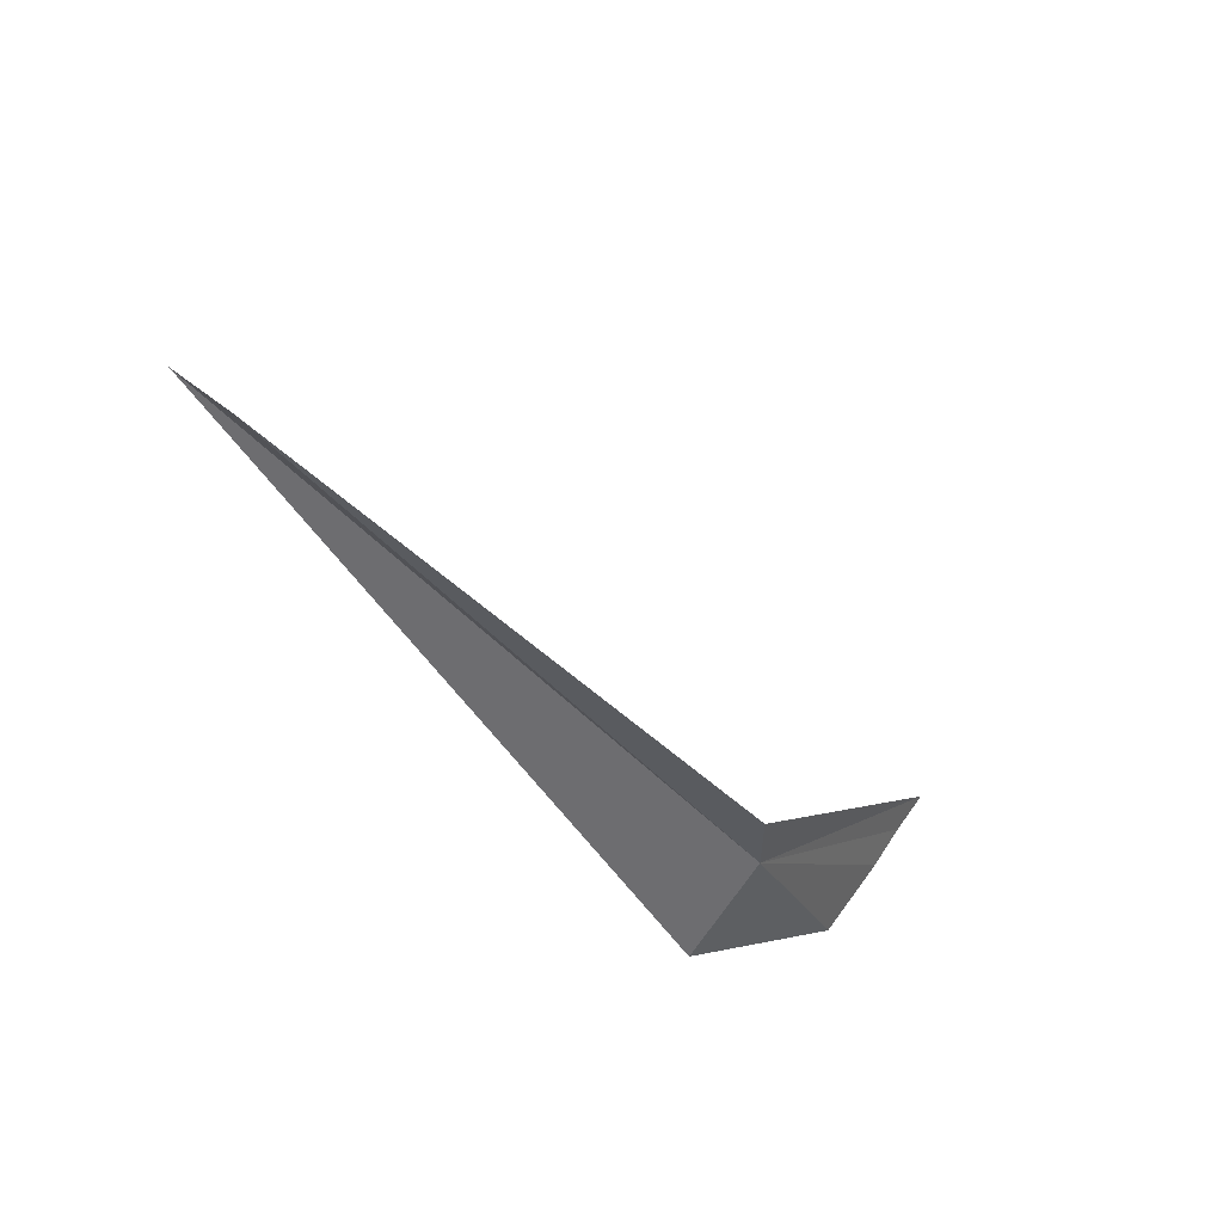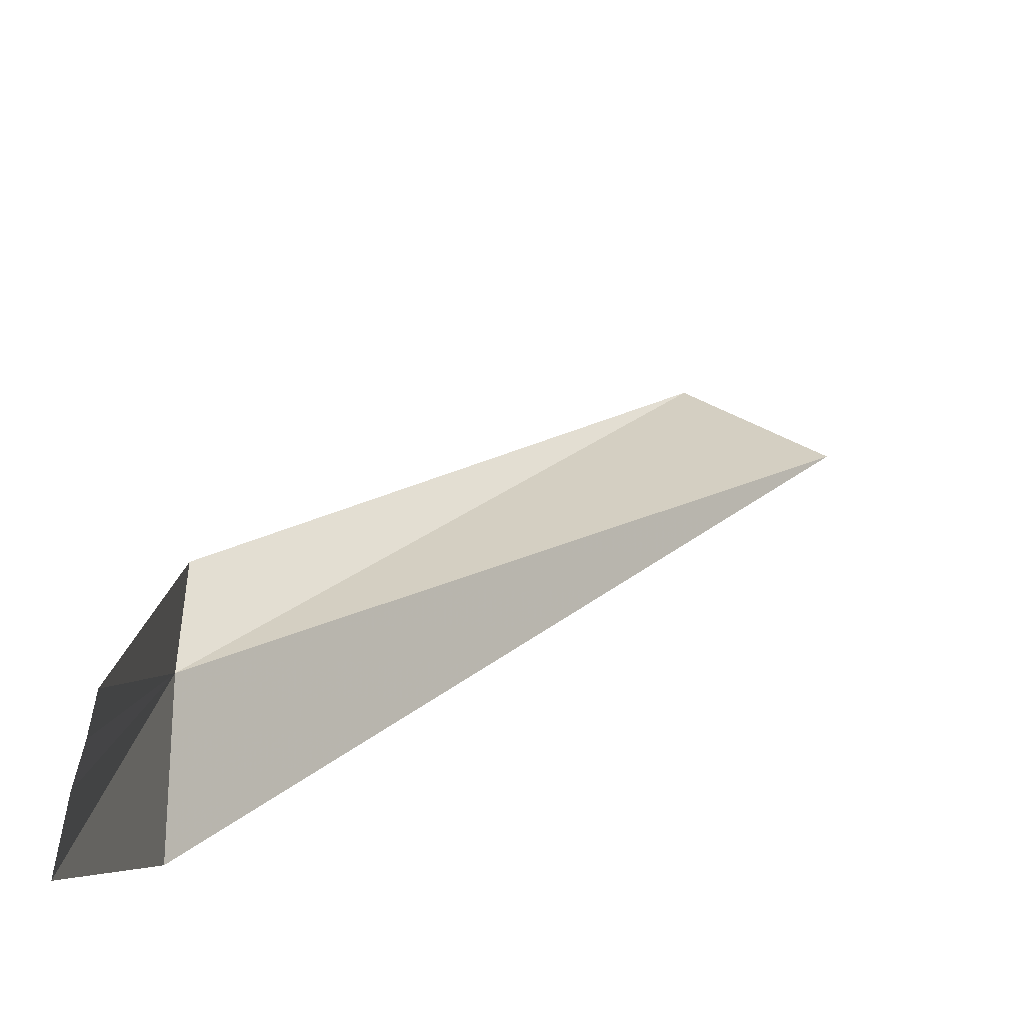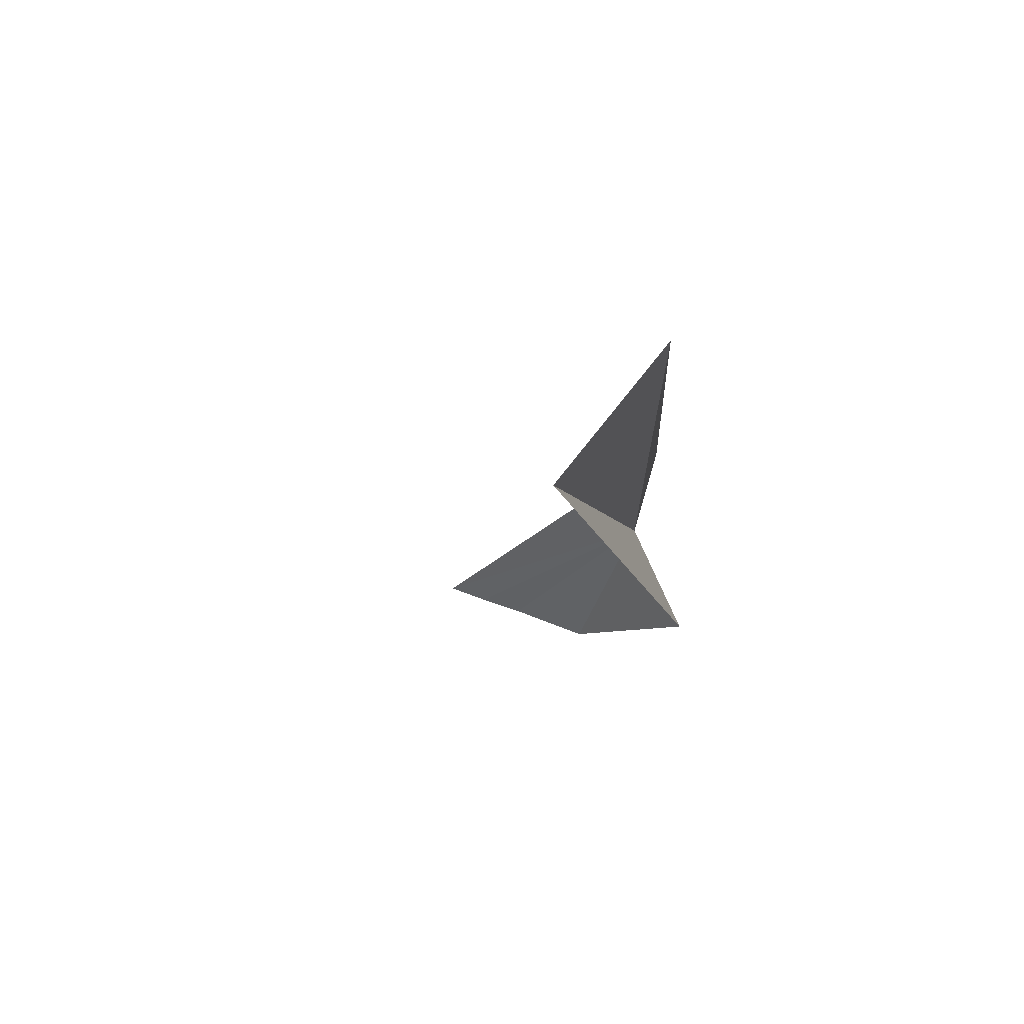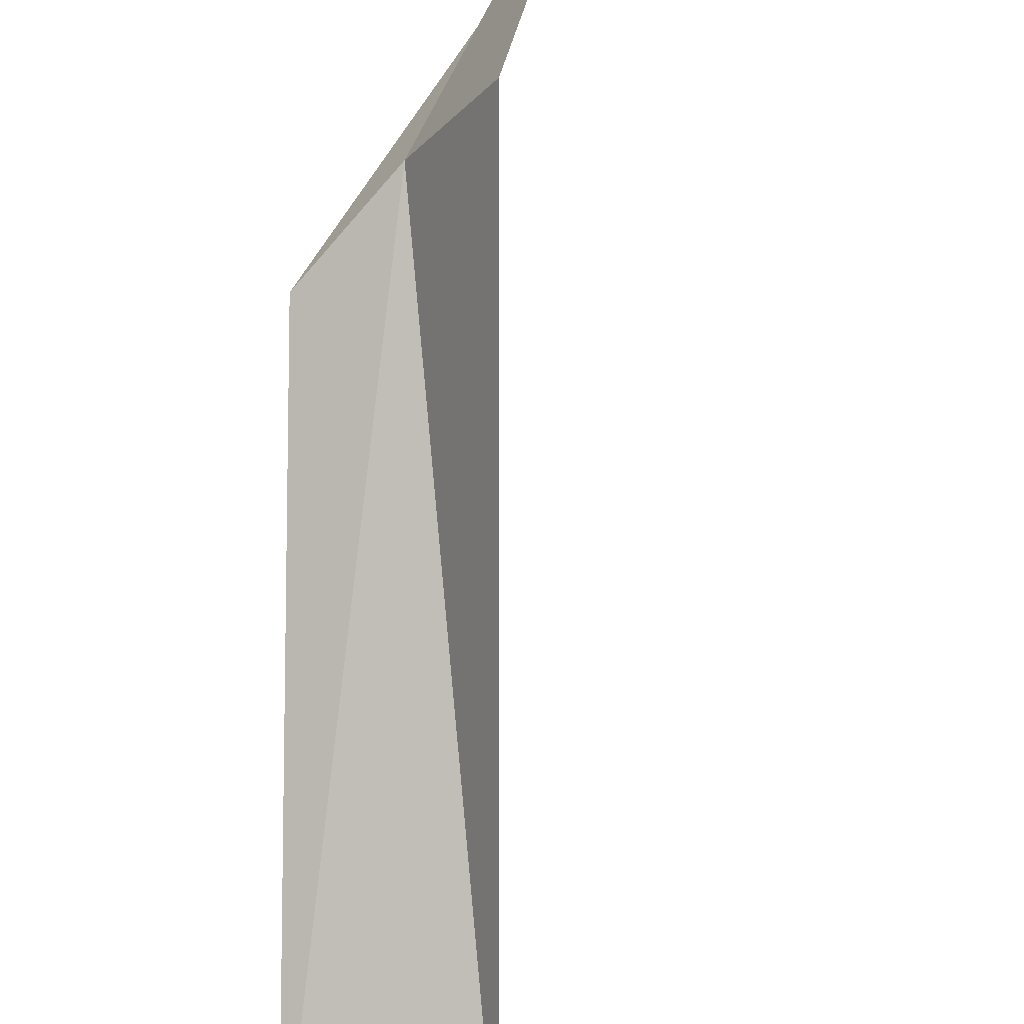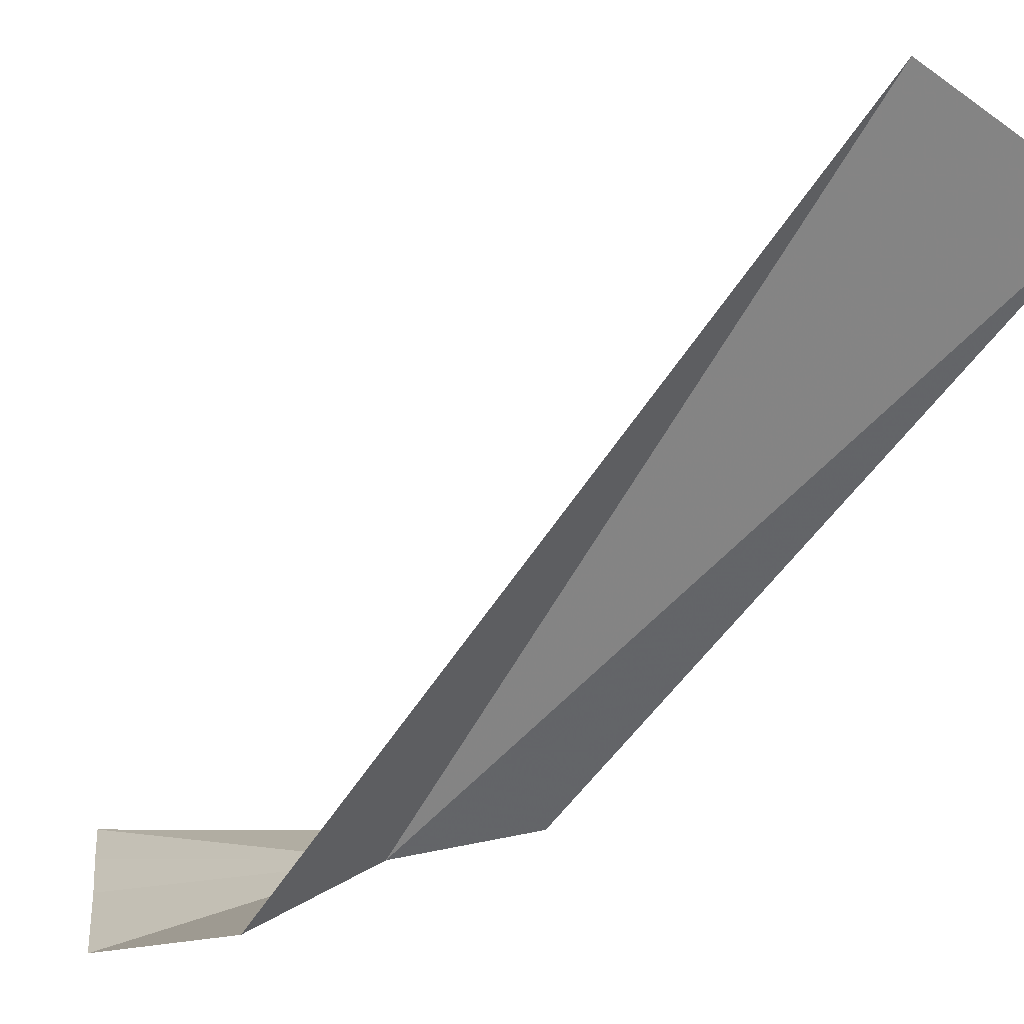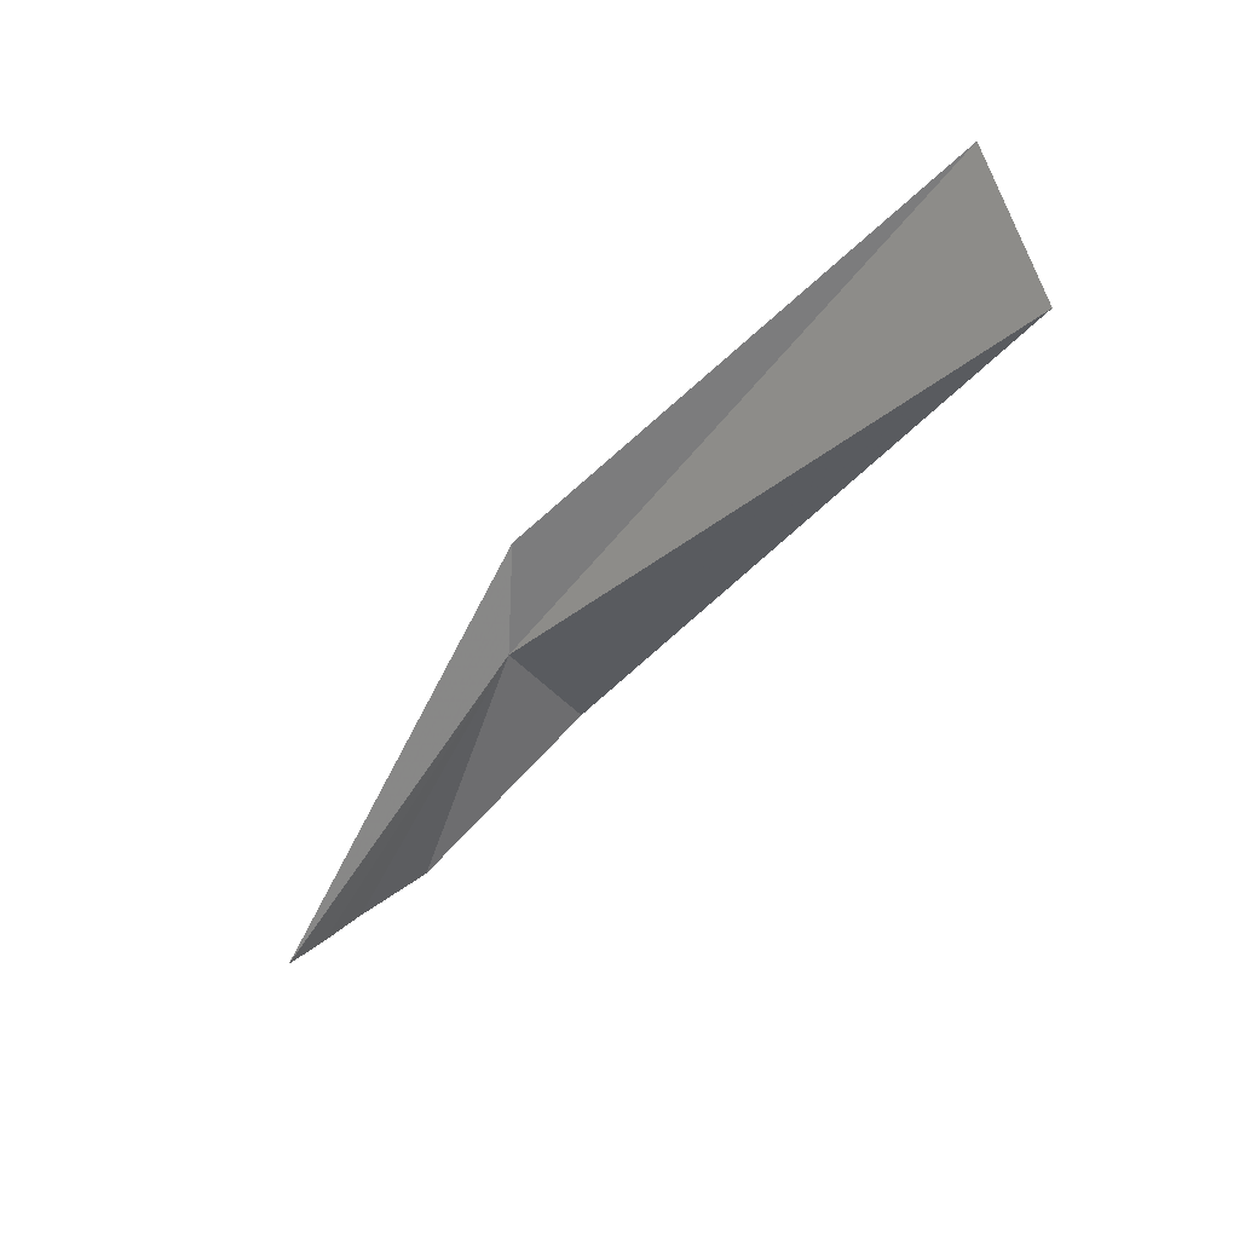
<metadata>
{"format":"obj","ext":"obj","renderer":"f3d","projection":"perspective","resolution":1024,"background":"white","views":[{"elev":58.5,"azim":48.9,"up":"+Z"},{"elev":45.0,"azim":-173.9,"up":"+Y"},{"elev":42.7,"azim":-48.6,"up":"+Z"},{"elev":-65.2,"azim":144.7,"up":"+Y"},{"elev":-78.8,"azim":-70.3,"up":"+Y"},{"elev":35.7,"azim":-122.0,"up":"+Z"}]}
</metadata>
<code>
v 22.72 -8.157 17.18
v -6.994 -24.54 51.74
v 1.456 -25.73 57.49
v 23.59 -9.159 25.14
v 22.34 -13.41 10.25
v 21.7 7.079 0.1159
v 22.64 3.905 0.1144
v 20.95 10.07 0.117
v 24.04 -1.877 0.1117
f 1 3 2
f 1 4 3
f 1 2 5
f 1 7 6
f 1 6 8
f 1 8 4
f 1 5 9
f 1 9 7

</code>
